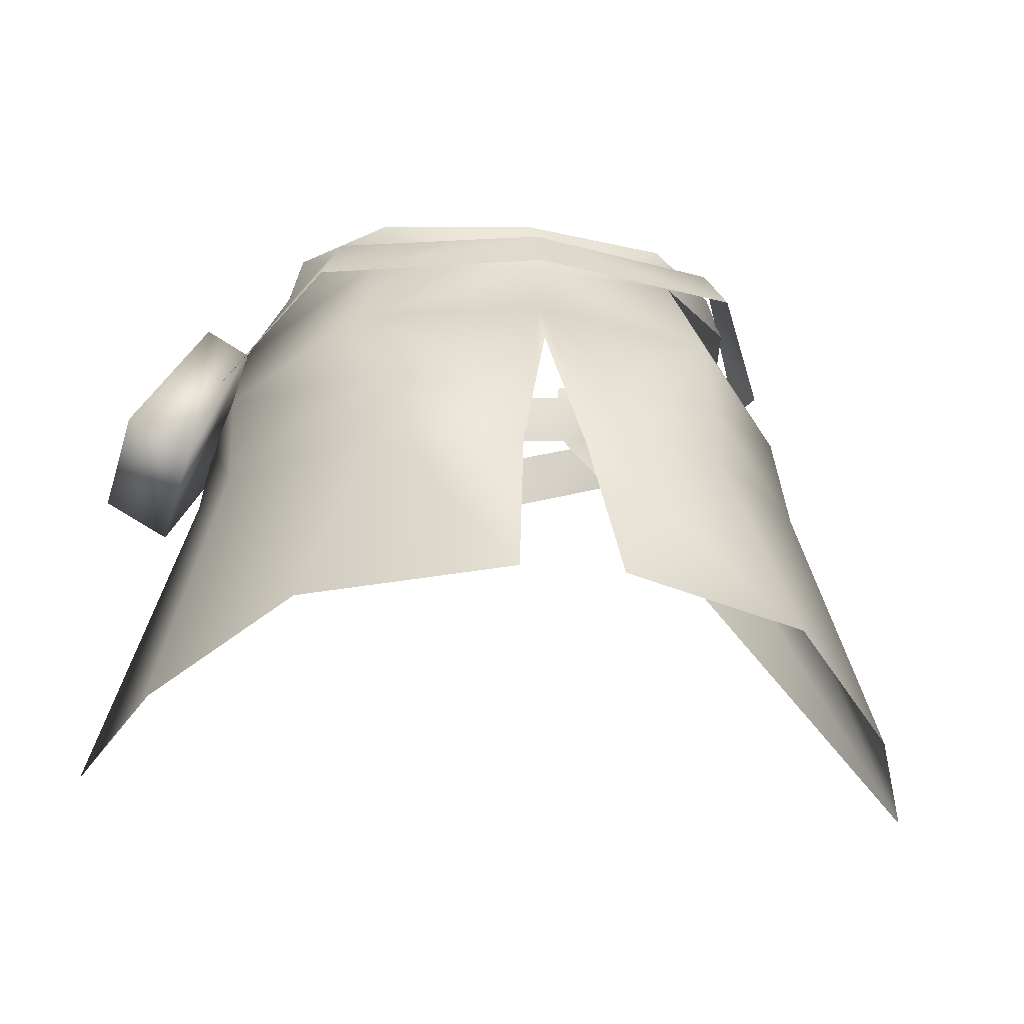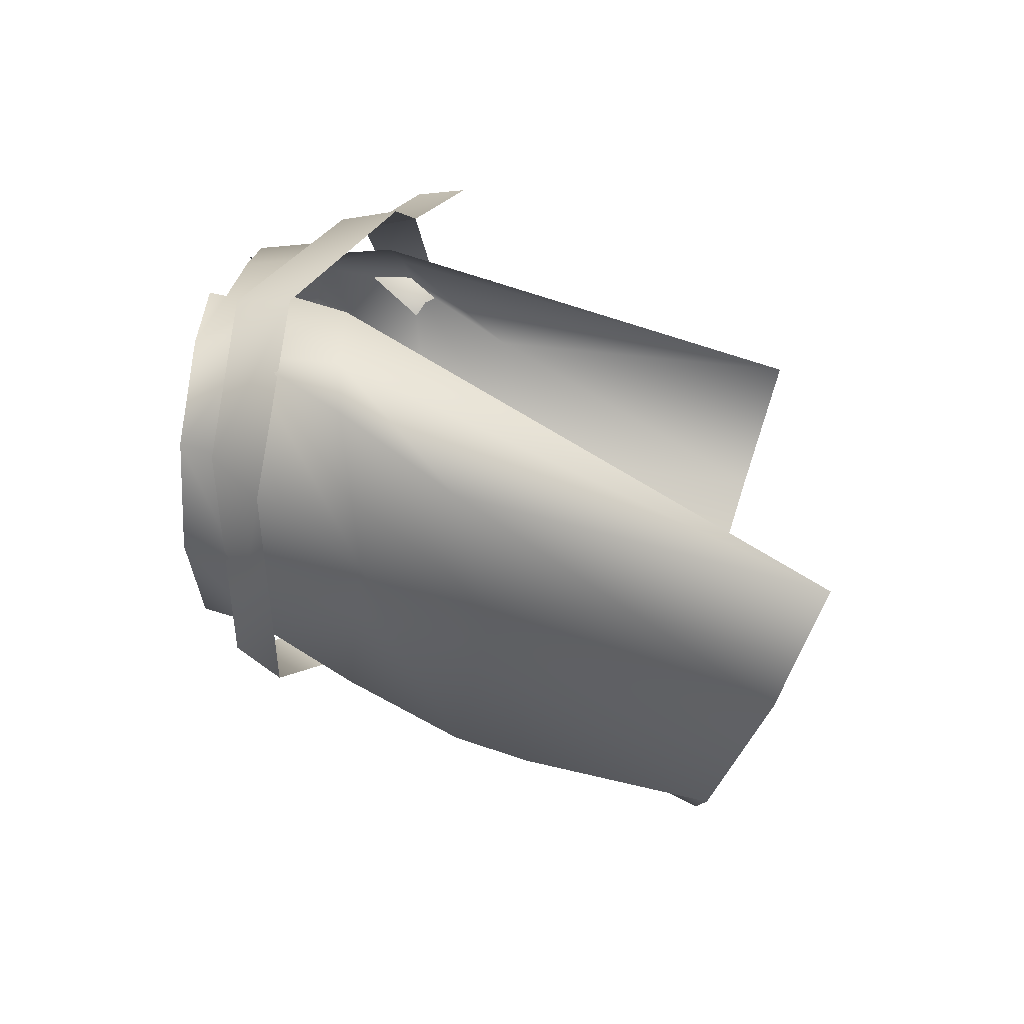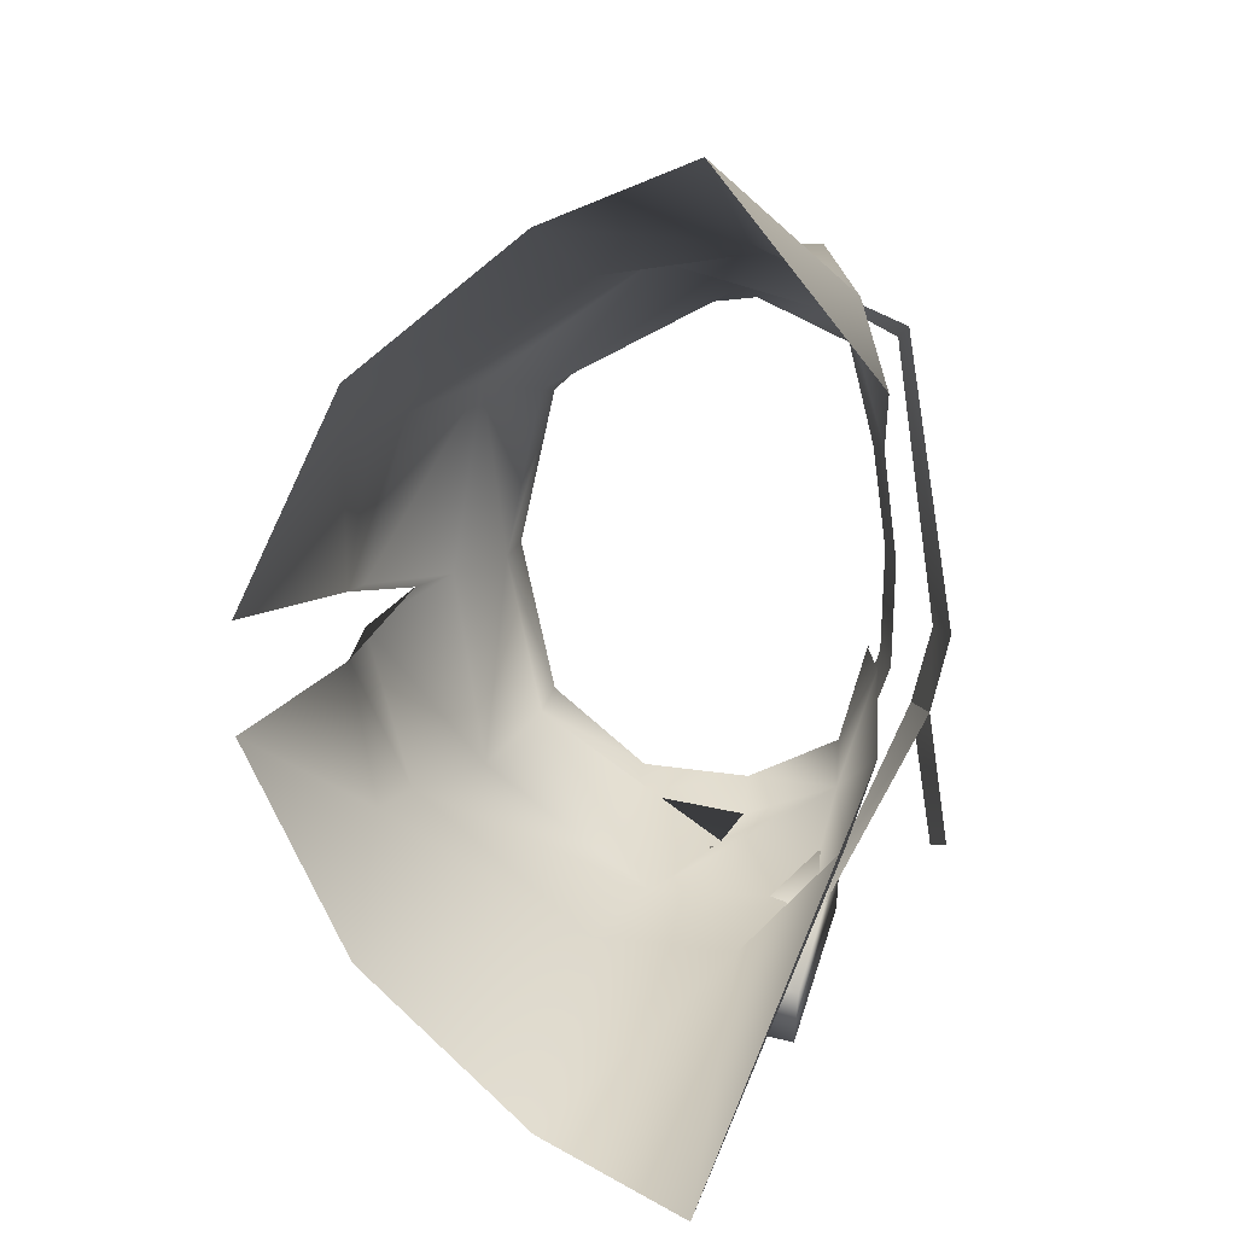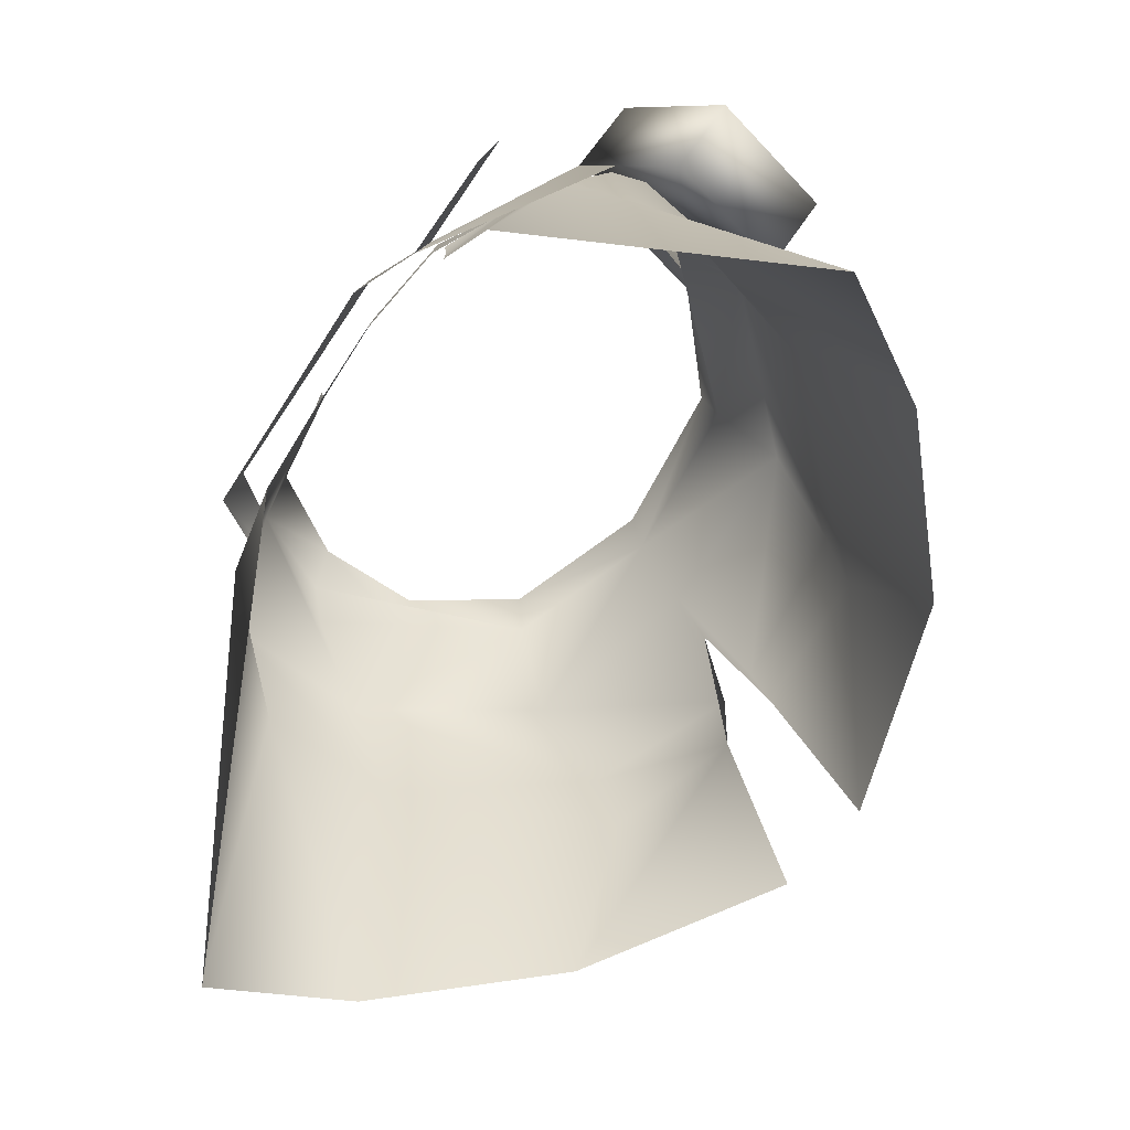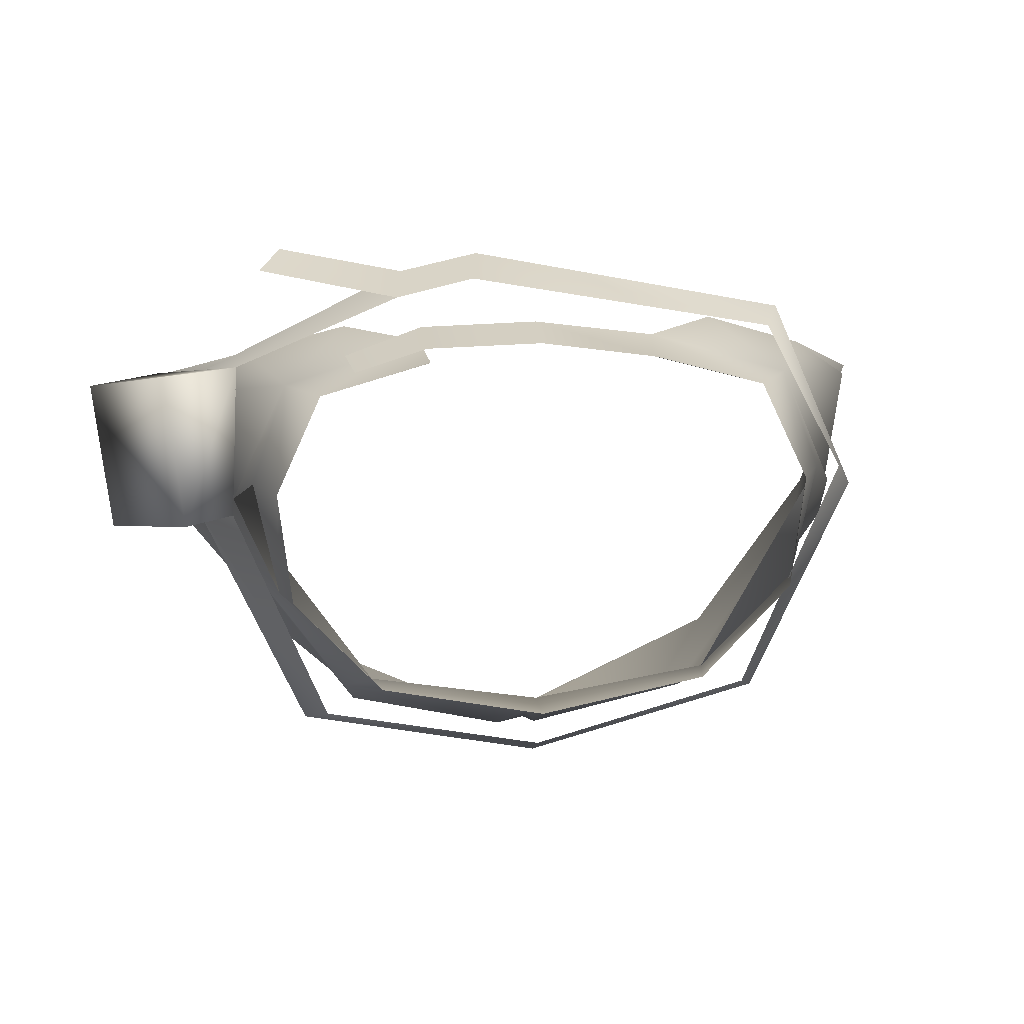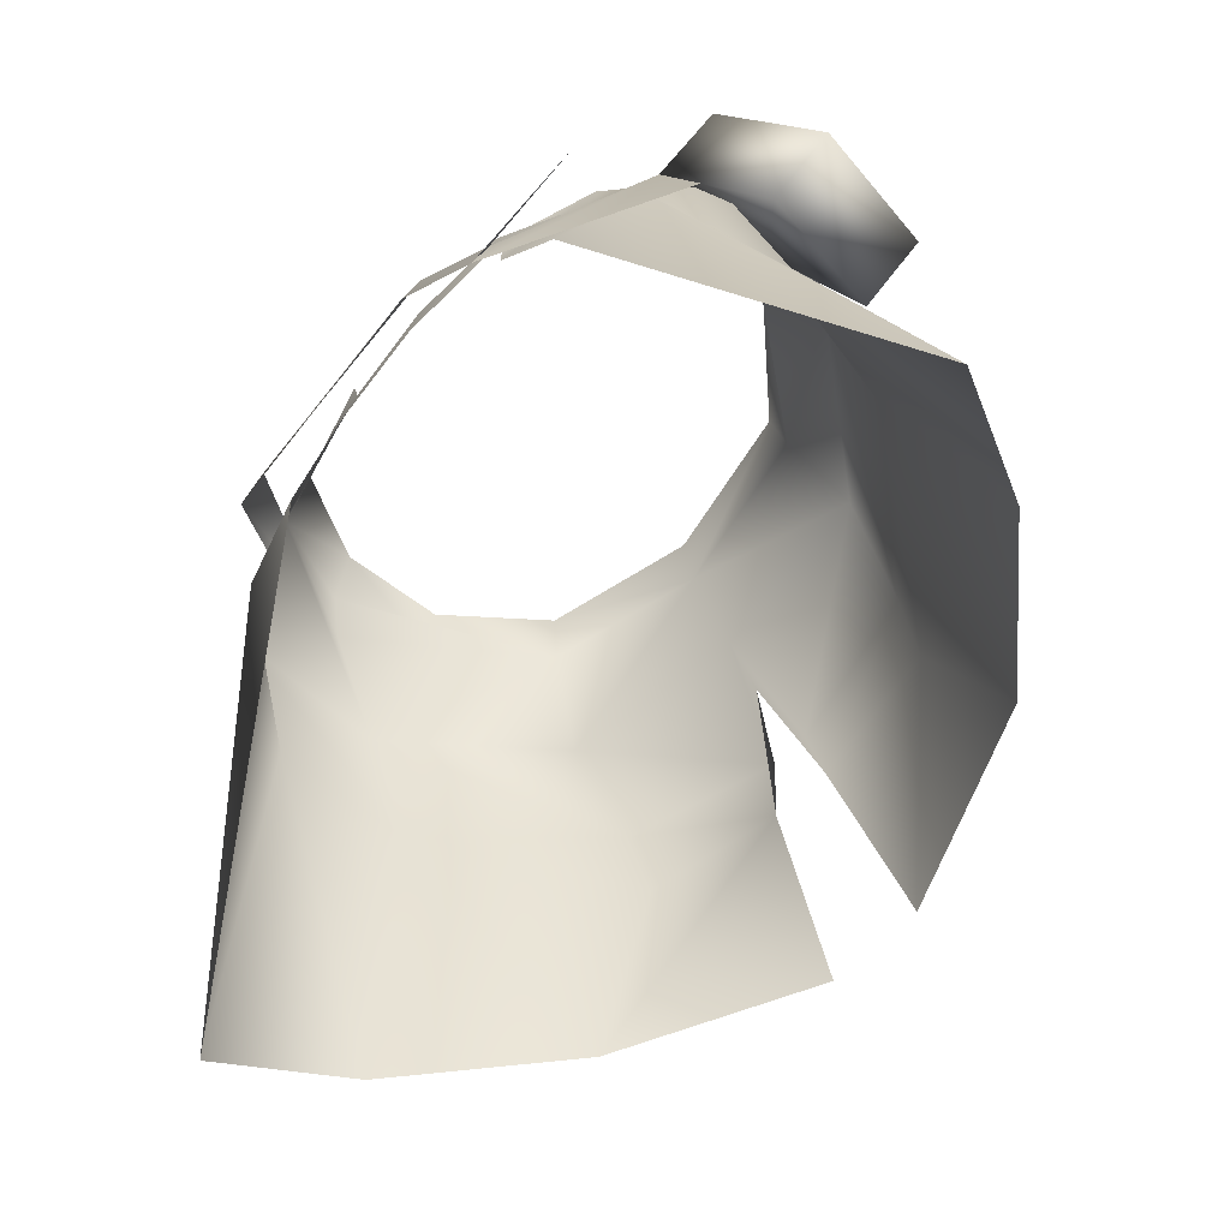
<metadata>
{"format":"obj","ext":"obj","renderer":"f3d","projection":"perspective","resolution":1024,"background":"white","views":[{"elev":-25.2,"azim":169.8,"up":"+Y"},{"elev":16.5,"azim":-86.3,"up":"+Z"},{"elev":-75.3,"azim":-90.3,"up":"+Y"},{"elev":-68.9,"azim":49.7,"up":"+Y"},{"elev":20.1,"azim":174.3,"up":"+Z"},{"elev":-64.1,"azim":45.6,"up":"+Y"}]}
</metadata>
<code>
g mesh00
v -20.03 2.7 2.249
v -18.76 4.605 3.87
v -11.33 4.685 -10.32
v 12.42 -2.387 12.48
v 16.46 3.802 10.33
v 7.671 2.917 12.84
v -21.24 -4.22 -2.803
v 21.27 -12.55 -6.636
v 11.93 -14.65 -20.07
v 12.28 -9.61 -18.29
v 2.177 -15.08 -21.63
v 1.39 -10.07 -21.07
v 0 -5.114 -18.28
v 18.67 -2.749 10.42
v 22.12 -3.154 7.931
v 16.46 3.802 10.33
v 21.19 -4.22 -2.803
v -23.08 -10.65 2.831
v -18.75 -2.749 10.42
v -22.18 -3.154 7.931
v -16.46 3.802 10.33
v 20.12 2.7 2.249
v 18.76 4.605 3.87
v 17.31 4.807 -3.745
v 11.33 4.685 -10.32
v -11.33 4.685 -10.32
v -17.31 4.807 -3.745
v 22.58 -2.155 -0.5203
v 15.87 0.6286 -14.84
v 14.35 4.15 -13.05
v 0 5.031 -15.53
v -3.452 -26.94 -27.02
v -17.19 -27.36 -20.54
v -2.177 -15.08 -21.63
v 15.87 0.6286 -14.84
v 0 1.769 -17.56
v 0 5.031 -15.53
v -15.25 2.468 -12.89
v -14 5.61 -11.19
v -21.58 2.468 1.86
v -20 5.65 4.2
v -16.35 0.8086 13.99
v -15.06 4.558 13.69
v 3.332 -3.97 16.91
v 3.852 0.06973 16.17
v -16.46 3.802 10.33
v -21.24 -4.22 -2.803
v -21.27 -12.55 -6.636
v -11.93 -14.65 -20.07
v -21.27 -12.55 -6.636
v -12.28 -9.611 -18.29
v -13 -2.219 -13.93
v 0 3.849 -12.66
v 18.67 -2.749 10.42
v 23.08 -10.66 2.83
v 22.12 -3.154 7.931
v 21.27 -12.55 -6.636
v 12.28 -9.61 -18.29
v 13 -2.219 -13.93
v 0 -1.357 -15.97
v 0 -5.114 -18.28
v -1.389 -10.07 -21.07
v -2.177 -15.08 -21.63
v 16.46 3.802 10.33
v 12.42 -2.387 12.48
v 18.67 -2.749 10.42
v 30.26 -34.1 -0.7323
v 23.08 -10.66 2.83
v 26.26 -31.16 -9.827
v 21.27 -12.55 -6.636
v 17.19 -27.36 -20.54
v 11.93 -14.65 -20.07
v 3.453 -26.94 -27.02
v 2.177 -15.08 -21.63
v -7.671 2.916 12.84
v -12.42 -2.389 12.48
v -30.26 -34.1 -0.7323
v -26.26 -31.16 -9.827
v -17.19 -27.36 -20.54
v -11.93 -14.65 -20.07
v -12.28 -9.611 -18.29
v -1.389 -10.07 -21.07
v -13 -2.219 -13.93
v 0 -1.357 -15.97
v 13 -2.219 -13.93
v 11.33 4.685 -10.32
v 21.19 -4.22 -2.803
v 16.46 3.802 10.33
f 1 2 3
f 4 5 6
f 7 1 3
f 8 9 10
f 10 9 11
f 10 11 12
f 12 11 13
f 14 15 16
f 16 15 17
f 18 19 20
f 20 19 21
f 22 23 24
f 25 24 22
f 26 27 2
f 28 29 30
f 30 29 31
f 32 33 34
f 35 36 37
f 37 36 38
f 37 38 39
f 39 38 40
f 39 40 41
f 41 40 42
f 41 42 43
f 43 42 44
f 43 44 45
f 2 1 46
f 46 1 47
f 46 47 20
f 20 47 48
f 20 48 18
f 49 50 51
f 51 50 7
f 51 7 52
f 52 7 3
f 52 3 53
f 54 55 56
f 56 55 57
f 56 57 17
f 17 57 58
f 17 58 59
f 59 58 12
f 59 12 60
f 60 12 61
f 60 61 62
f 62 61 63
f 64 65 66
f 66 65 67
f 66 67 68
f 68 67 69
f 68 69 70
f 70 69 71
f 70 71 72
f 72 71 73
f 72 73 74
f 75 21 76
f 76 21 19
f 76 19 77
f 77 19 18
f 77 18 78
f 78 18 48
f 78 48 79
f 79 48 80
f 79 80 34
f 34 80 81
f 34 81 82
f 82 81 83
f 82 83 84
f 84 83 53
f 84 53 85
f 85 53 86
f 85 86 87
f 87 86 22
f 87 22 88
f 88 22 23
v 14.35 4.15 -13.05
v 20.22 1.939 0.7801
v 22.58 -2.155 -0.5203
f 89 90 91
v -16.38 8.554 -3.073
v -17.31 4.807 -3.745
v -17.18 8.33 4.372
v 8.404 -4.885 15.56
v 3.852 0.06973 16.17
v 3.332 -3.97 16.91
v 0 2.656 13.84
v -7.162 6.822 12.47
v -7.671 2.916 12.84
v 19.66 -0.6681 10.32
v 8.862 -0.8835 14.76
v 8.404 -4.885 15.56
v -11.33 4.685 -10.32
v -10.72 8.456 -9.48
v 0 3.849 -12.66
v 28.9 -6.414 -2.73
v 24.26 -8.981 -2.689
v 23.31 3.726 0.7397
v 20.22 1.939 0.7801
v 25.49 -11.59 6.854
v 30.12 -9.022 6.813
v 19.66 -0.6681 10.32
v 24.46 1.118 10.28
v 8.862 -0.8835 14.76
v 16.56 -7.86 16.59
v 17.92 -4.139 16.01
v 21.84 -4.763 9.022
v 22.58 -2.155 -0.5203
v 20.22 1.939 0.7801
v 14.22 7.675 10.69
v 7.325 7.935 12.73
v 7.162 6.823 12.47
v 7.671 2.917 12.84
v 16.46 3.802 10.33
v 17.18 8.33 4.372
v -7.162 6.822 12.47
v -7.325 7.935 12.73
v -14.22 7.675 10.69
v 0 6.602 13.47
v 7.507 2.916 13.74
v 7.347 6.822 13.37
v 12.49 2.857 11.92
v 11.95 5.762 11.61
v -18.76 4.605 3.87
v -16.46 3.802 10.33
v -7.671 2.916 12.84
v 20.22 1.939 0.7801
v 19.66 -0.6681 10.32
v 23.31 3.726 0.7397
v 24.46 1.118 10.28
v 28.9 -6.414 -2.73
v 30.12 -9.022 6.813
v 24.26 -8.981 -2.689
v 25.49 -11.59 6.854
v 20.22 1.939 0.7801
v 19.66 -0.6681 10.32
v 18.76 4.605 3.87
v 17.31 4.807 -3.745
v 16.38 8.554 -3.073
v 11.33 4.685 -10.32
v 10.72 8.456 -9.48
v 0 8.219 -11.83
f 92 93 94
f 95 96 97
f 98 99 100
f 101 102 103
f 93 92 104
f 104 92 105
f 104 105 106
f 107 108 109
f 109 108 110
f 111 112 113
f 113 112 114
f 96 95 115
f 115 95 116
f 115 116 117
f 103 118 101
f 101 118 119
f 101 119 120
f 121 122 123
f 123 124 121
f 121 124 125
f 121 125 126
f 127 128 129
f 99 98 130
f 130 98 131
f 130 131 132
f 132 131 133
f 132 133 134
f 93 135 94
f 94 135 136
f 94 136 129
f 129 136 137
f 129 137 127
f 138 139 140
f 140 139 141
f 140 141 142
f 142 141 143
f 142 143 144
f 144 143 145
f 144 145 146
f 146 145 147
f 125 148 126
f 126 148 149
f 126 149 150
f 150 149 151
f 150 151 152
f 152 151 106
f 152 106 153
f 153 106 105

</code>
